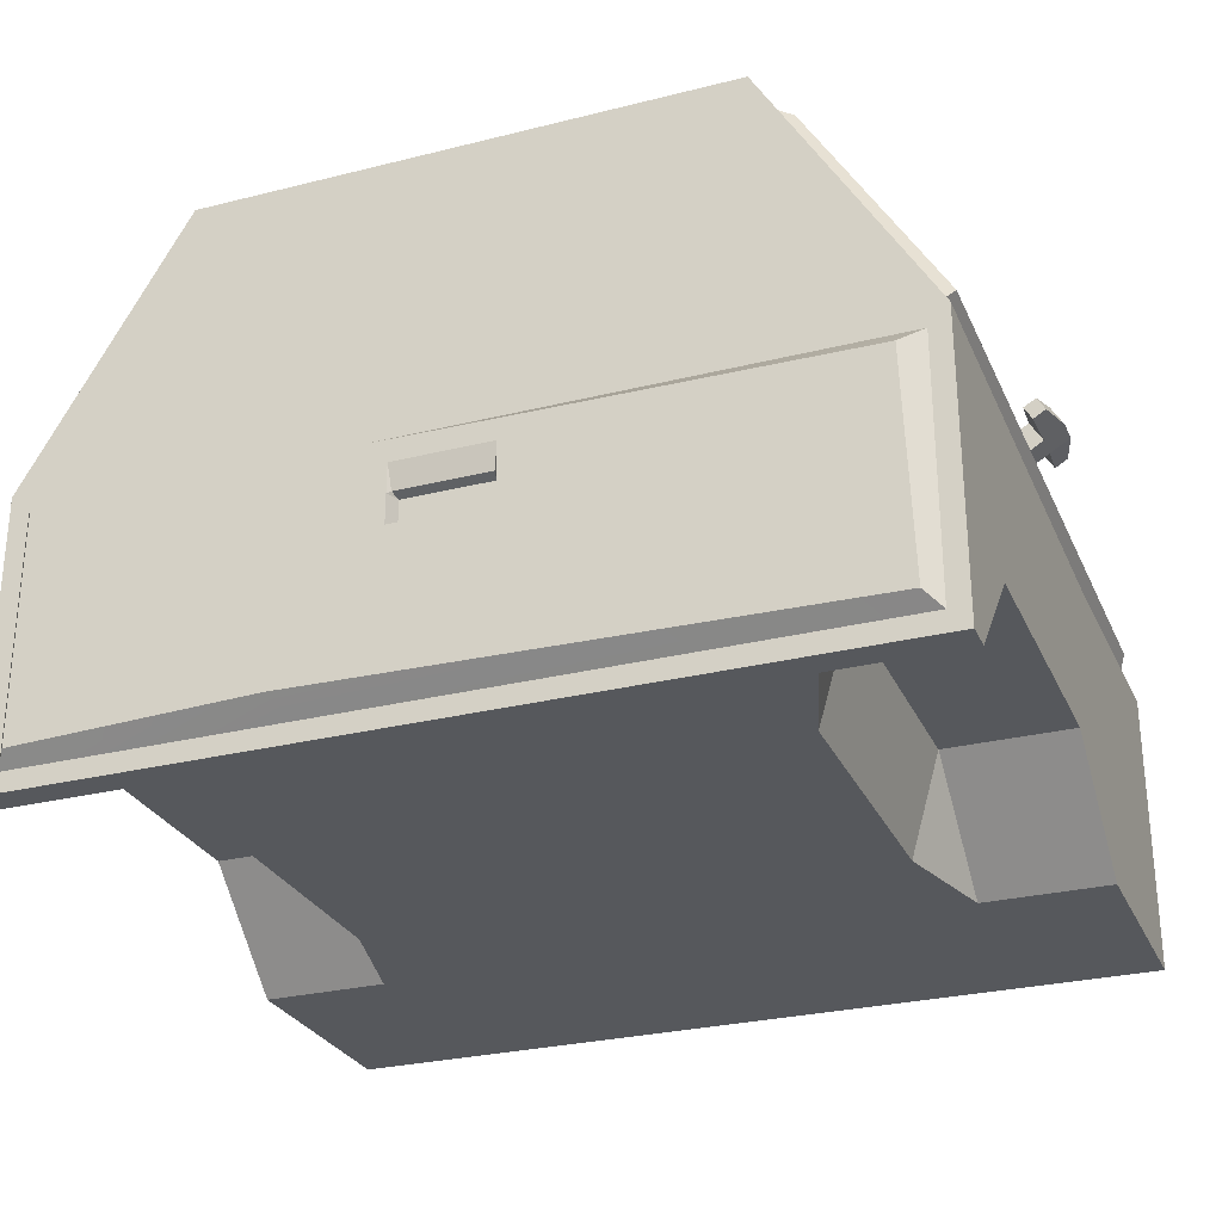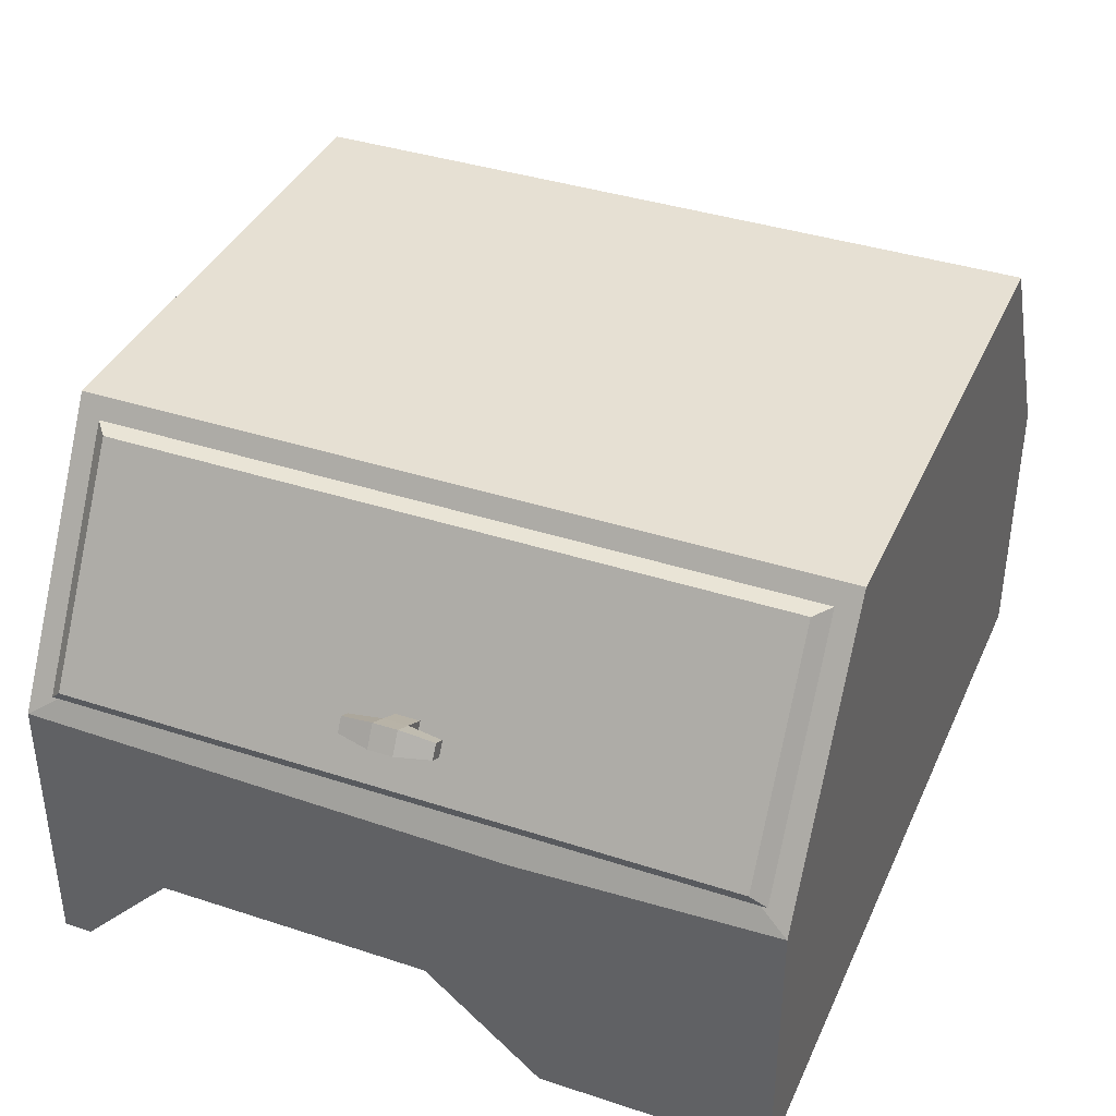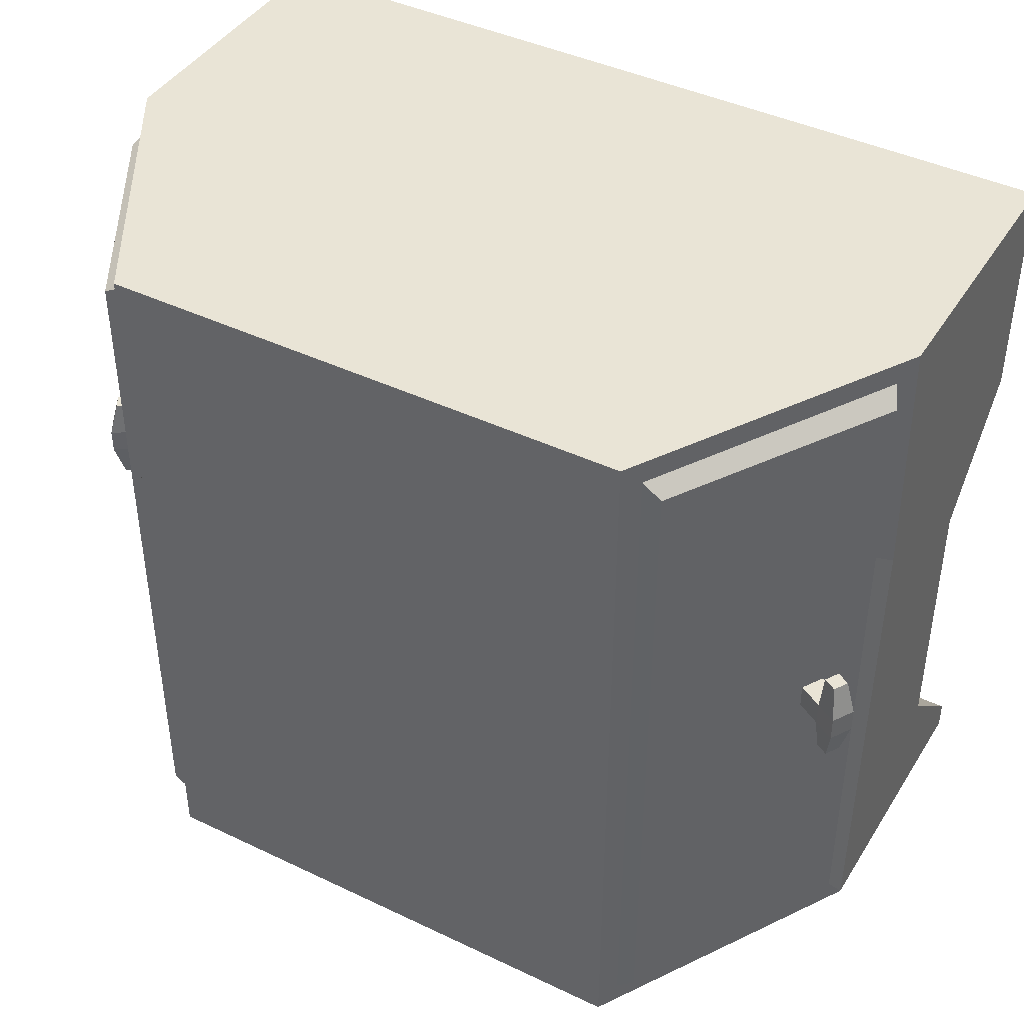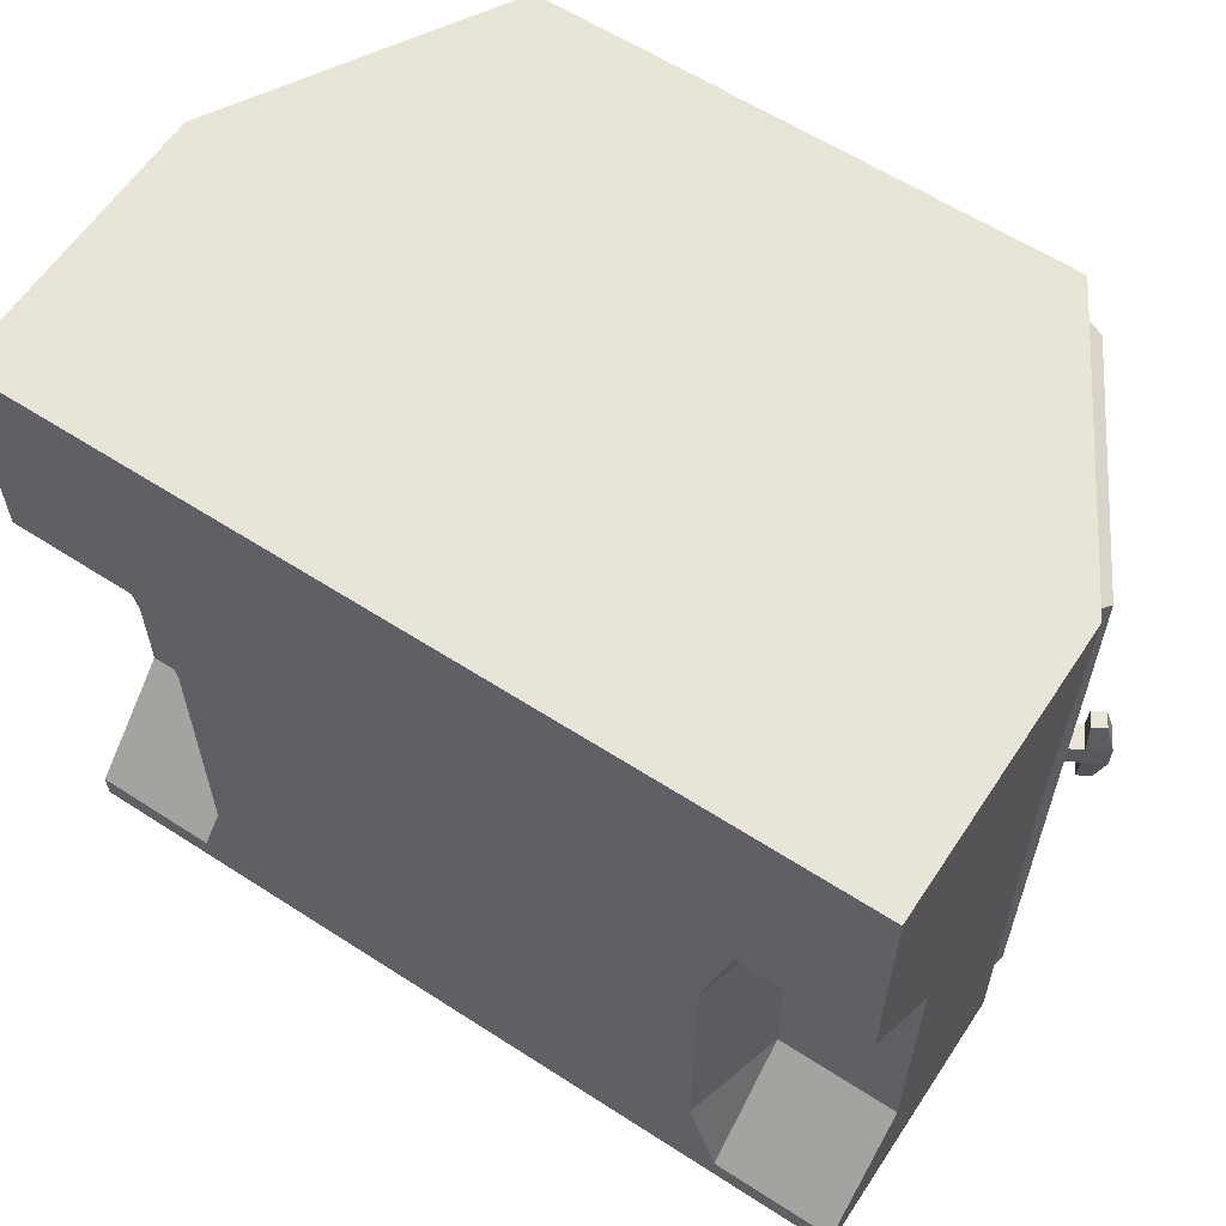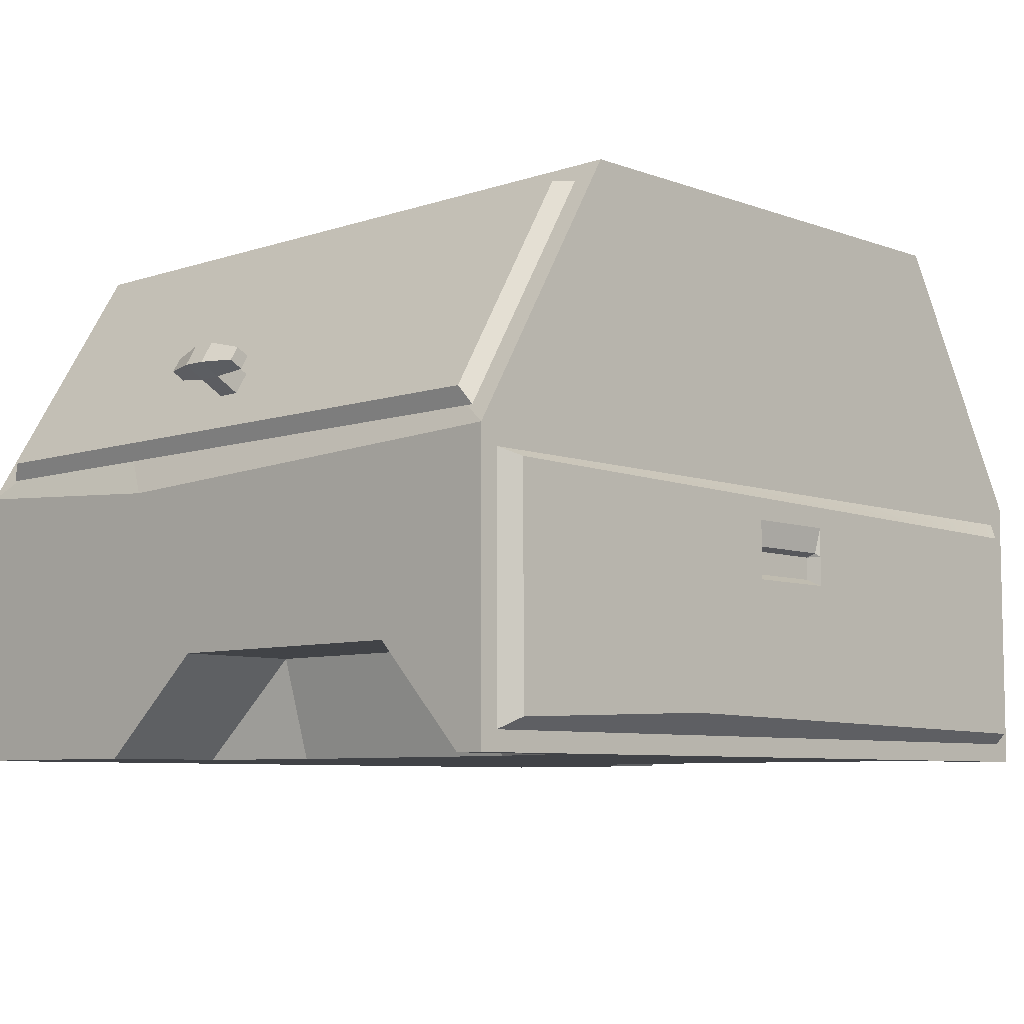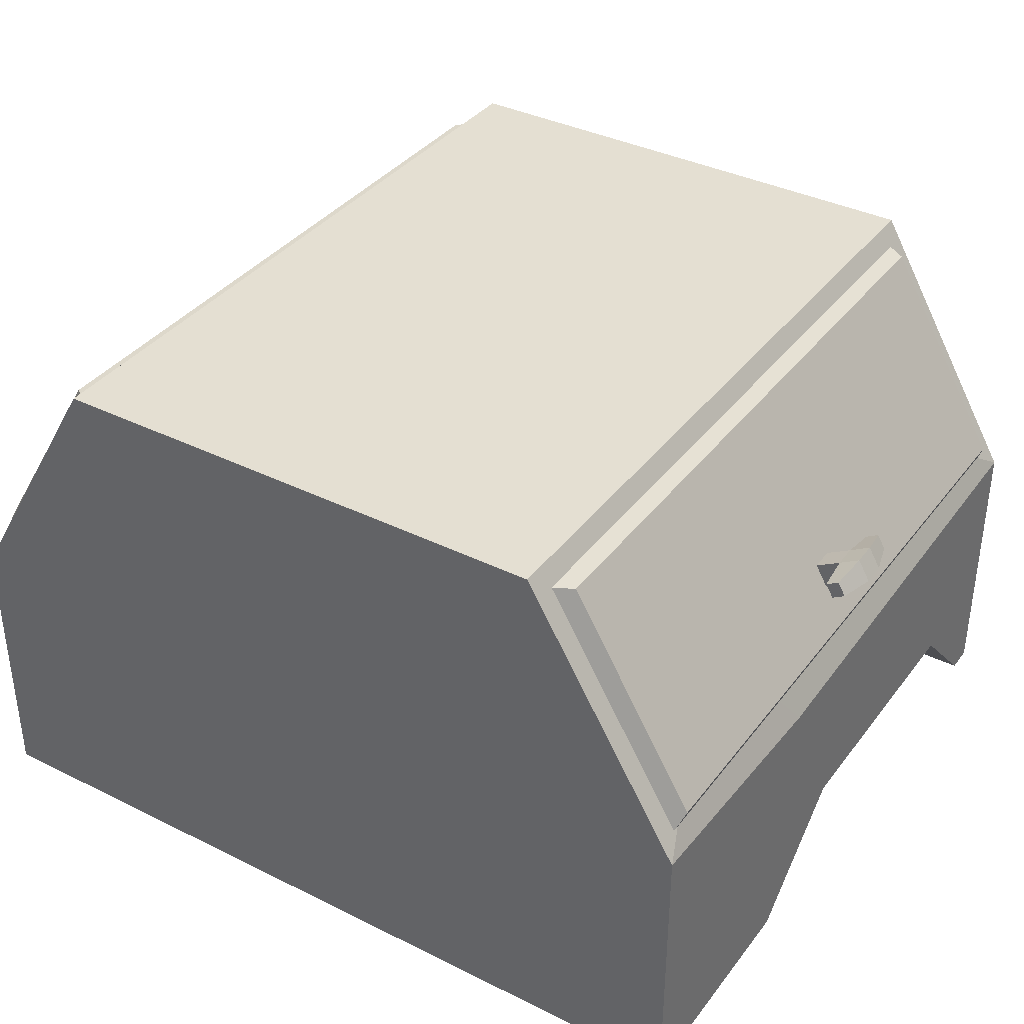
<metadata>
{"format":"obj","ext":"obj","renderer":"f3d","projection":"perspective","resolution":1024,"background":"white","views":[{"elev":-28.1,"azim":-159.2,"up":"+Y"},{"elev":38.3,"azim":-67.5,"up":"+Y"},{"elev":42.5,"azim":-150.3,"up":"+Z"},{"elev":60.7,"azim":33.4,"up":"+Z"},{"elev":-7.2,"azim":133.8,"up":"+Y"},{"elev":37.0,"azim":32.6,"up":"+Y"}]}
</metadata>
<code>
v -87.99 83.38 -81.57
v 87.99 83.38 -81.57
v -87.99 143.2 -81.57
v 87.99 143.2 -81.57
v -87.99 143.2 -238.8
v 87.99 143.2 -238.8
v -87.99 83.38 -238.8
v 87.99 83.38 -238.8
v -54.82 199.2 -81.57
v 54.82 199.2 -81.57
v 54.82 199.2 -238.8
v -54.82 199.2 -238.8
v 85.07 148.1 -89.01
v 85.07 148.1 -231.3
v 57.74 194.3 -231.3
v 57.74 194.3 -89.01
v -85.07 148.1 -89.01
v -85.07 148.1 -231.3
v -57.74 194.3 -89.01
v -57.74 194.3 -231.3
v -82.05 137.6 -238.8
v 82.05 137.6 -238.8
v 82.05 89.03 -238.8
v -82.05 89.03 -238.8
v -75.74 148.3 -238.8
v 75.74 148.3 -238.8
v -49.86 193.5 -238.8
v 49.86 193.5 -238.8
v -84.09 87.28 -85.47
v 84.09 87.28 -85.47
v 84.09 142.1 -85.47
v -84.09 142.1 -85.47
v -52.6 195.3 -85.47
v 52.6 195.3 -85.47
v 52.6 195.3 -234.9
v -52.6 195.3 -234.9
v -84.09 87.28 -234.9
v 84.09 87.28 -234.9
v 84.09 142.1 -234.9
v -84.09 142.1 -234.9
v 81.72 146.1 -231.3
v 81.72 146.1 -89.01
v 54.39 192.3 -231.3
v 54.39 192.3 -89.01
v -81.72 146.1 -89.01
v -81.72 146.1 -231.3
v -54.39 192.3 -89.01
v -54.39 192.3 -231.3
v 82.05 137.6 -234.9
v -82.05 137.6 -234.9
v 82.05 89.03 -234.9
v -82.05 89.03 -234.9
v 87.99 83.38 -232.7
v -87.99 83.38 -232.7
v -84.09 87.28 -130.9
v 84.09 87.28 -130.9
v 87.99 83.38 -129.7
v -87.99 83.38 -129.7
v -84.09 108.5 -212.5
v -84.09 108.5 -151.2
v -84.09 142.1 -130.4
v -81.72 146.1 -129.9
v -85.07 148.1 -130
v -87.99 141 -135.6
v -87.99 104.6 -154.1
v -87.99 104.6 -212.5
v 87.99 104.6 -154.1
v 87.99 104.6 -212.5
v 87.99 139.6 -136.3
v 85.07 148.1 -130
v 81.72 146.1 -129.9
v 84.09 142.1 -130.4
v 84.09 108.5 -151.2
v 84.09 108.5 -212.5
v 61.6 83.38 -232.7
v 61.6 104.6 -212.5
v 61.6 104.6 -154.1
v 61.6 83.38 -129.7
v 58.87 87.28 -130.9
v 58.87 108.5 -151.2
v 58.87 108.5 -212.5
v 58.87 87.28 -234.9
v 57.44 89.03 -234.9
v 57.44 89.03 -238.8
v 61.6 83.38 -238.8
v -61.6 83.38 -129.7
v -61.6 104.6 -154.1
v -61.6 104.6 -212.5
v -61.6 83.38 -232.7
v -61.6 83.38 -238.8
v -57.44 89.03 -238.8
v -57.44 89.03 -234.9
v -58.87 87.28 -234.9
v -58.87 108.5 -212.5
v -58.87 108.5 -151.2
v -58.87 87.28 -130.9
v -52.97 87.28 -151.2
v 52.97 87.28 -151.2
v 52.97 87.28 -212.5
v -52.97 87.28 -212.5
v 55.43 83.38 -154.1
v -55.43 83.38 -154.1
v -55.43 83.38 -212.5
v 55.43 83.38 -212.5
v 47 199.2 -91.81
v 47.64 199.2 -231.3
v -46.38 199.2 -227.2
v -47.64 199.2 -89.05
v -82.81 88.58 -81.57
v 82.81 88.58 -81.57
v 82.81 143 -81.57
v -82.81 143 -81.57
v 51.59 194 -81.57
v -51.59 194 -81.57
f 31 30 29 32
f 35 34 33 36
f 38 74 39
f 39 74 72
f 37 40 59
f 59 40 61
f 34 31 32 33
f 41 39 72 71
f 39 41 43 35
f 35 43 44 34
f 34 44 42 31
f 40 46 62 61
f 32 45 47 33
f 33 47 48 36
f 36 48 46 40
f 49 39 40 50
f 39 49 51 38
f 83 92 93 82
f 37 52 50 40
f 39 35 36 40
f 109 110 111 112
f 105 106 107 108
f 89 90 85 75
f 69 68 6
f 8 6 53
f 53 6 68
f 64 5 66
f 7 54 5
f 5 54 66
f 111 113 114 112
f 28 26 25 27
f 6 14 70 69
f 6 11 15 14
f 11 10 16 15
f 10 4 13 16
f 18 5 64 63
f 3 9 19 17
f 9 12 20 19
f 12 5 18 20
f 6 22 21 5
f 6 8 23 22
f 85 90 91 84
f 7 5 21 24
f 26 6 5 25
f 5 12 27 25
f 11 28 27 12
f 11 6 26 28
f 14 41 71 70
f 15 43 41 14
f 16 44 43 15
f 13 42 44 16
f 46 18 63 62
f 19 47 45 17
f 20 48 47 19
f 18 46 48 20
f 22 49 50 21
f 23 51 49 22
f 84 91 92 83
f 21 50 52 24
f 63 64 3 17
f 17 45 62 63
f 61 62 45 32
f 55 61 32 29
f 30 56 29
f 56 79 29
f 55 29 96
f 79 96 29
f 30 31 72 56
f 31 42 71 72
f 70 71 42 13
f 4 69 70 13
f 2 57 69 4
f 57 2 78
f 2 1 78
f 58 86 1
f 86 78 1
f 64 58 1 3
f 94 95 97 100
f 60 59 61
f 64 66 65
f 101 104 76 77
f 67 68 69
f 72 74 73
f 60 61 55
f 96 97 95
f 56 72 73
f 69 57 67
f 86 102 101 78
f 64 65 58
f 76 104 75
f 100 93 94
f 76 75 53 68
f 77 76 68 67
f 78 77 67 57
f 73 80 79 56
f 81 80 73 74
f 38 82 81 74
f 38 51 83 82
f 84 83 51 23
f 8 85 84 23
f 75 85 8 53
f 65 87 86 58
f 65 66 88 87
f 54 89 88 66
f 7 90 89 54
f 91 90 7 24
f 24 52 92 91
f 93 92 52 37
f 94 93 37 59
f 59 60 95 94
f 96 95 60 55
f 99 98 80 81
f 97 98 99 100
f 87 88 103 102
f 101 102 103 104
f 75 104 103 89
f 78 101 77
f 86 87 102
f 89 103 88
f 80 98 79
f 82 93 100 99
f 82 99 81
f 79 98 97 96
f 10 11 106 105
f 11 12 107 106
f 12 9 108 107
f 9 10 105 108
f 1 2 110 109
f 2 4 111 110
f 3 1 109 112
f 4 10 113 111
f 10 9 114 113
f 9 3 112 114
v -82.21 158.5 -156.5
v -91.7 164.1 -156.5
v -79.64 162.9 -156.5
v -89.12 168.5 -156.5
v -79.64 162.9 -161.6
v -89.12 168.5 -161.6
v -82.21 158.5 -161.6
v -91.7 164.1 -161.6
v -87.43 161.6 -156.5
v -87.43 161.6 -161.6
v -84.86 166 -161.6
v -84.86 166 -156.5
v -85.31 165.3 -149.5
v -86.98 162.4 -149.5
v -89.62 163.9 -149.5
v -87.94 166.8 -149.5
v -86.98 162.4 -168.6
v -85.31 165.3 -168.6
v -87.94 166.8 -168.6
v -89.62 163.9 -168.6
v -87.45 150.8 -89.36
v -87.45 150.8 -231
v -60.97 194.7 -89.36
v -60.97 194.7 -231
v -85.6 147.2 -234.1
v -85.6 147.2 -86.27
v -57.21 195.2 -86.27
v -57.21 195.2 -234.1
f 127 130 129 128
f 125 120 118 126
f 131 134 133 132
f 123 116 122 124
f 116 118 120 122
f 121 115 123 124
f 119 121 124 125
f 117 119 125 126
f 115 117 126 123
f 126 127 128 123
f 123 128 129 116
f 116 129 130 118
f 118 130 127 126
f 124 131 132 125
f 125 132 133 120
f 120 133 134 122
f 122 134 131 124
f 136 135 137 138
f 139 140 135 136
f 140 141 137 135
f 141 142 138 137
f 142 139 136 138
f 141 140 139 142
v 82.21 158.7 -156.5
v 91.7 164.1 -156.5
v 79.64 163.1 -156.5
v 89.12 168.5 -156.5
v 79.64 163.1 -161.6
v 89.12 168.5 -161.6
v 82.21 158.7 -161.6
v 91.7 164.1 -161.6
v 87.43 161.6 -156.5
v 87.43 161.6 -161.6
v 84.86 166 -161.6
v 84.86 166 -156.5
v 85.31 165.3 -149.5
v 86.98 162.4 -149.5
v 89.62 163.9 -149.5
v 87.94 166.8 -149.5
v 86.98 162.4 -168.6
v 85.31 165.3 -168.6
v 87.94 166.8 -168.6
v 89.62 163.9 -168.6
v 87.02 150.9 -88.58
v 87.02 150.9 -231.8
v 61.12 195 -231.8
v 61.12 195 -88.58
v 85.6 147.2 -86.27
v 85.6 147.2 -234.1
v 57.21 195.2 -234.1
v 57.21 195.2 -86.27
f 155 156 157 158
f 153 154 146 148
f 159 160 161 162
f 151 152 150 144
f 144 150 148 146
f 149 152 151 143
f 147 153 152 149
f 145 154 153 147
f 143 151 154 145
f 154 151 156 155
f 151 144 157 156
f 144 146 158 157
f 146 154 155 158
f 152 153 160 159
f 153 148 161 160
f 148 150 162 161
f 150 152 159 162
f 163 164 165 166
f 167 168 164 163
f 168 169 165 164
f 169 170 166 165
f 170 167 163 166
f 170 169 168 167
v -79.43 135.2 -242.7
v 81.01 137.2 -242.7
v 81.01 89.75 -242.7
v -81.01 89.75 -242.7
v -11.83 133.4 -242.7
v 11.83 133.4 -242.7
v 11.83 117.7 -242.7
v -11.83 117.7 -242.7
v -10.13 131.7 -242.7
v 10.13 131.7 -242.7
v 10.13 119.4 -242.7
v -10.13 119.4 -242.7
v 9.015 120.9 -240
v -9.015 120.9 -240
v -10.13 125.6 -242.7
v -9.015 125.6 -240
v 9.015 125.6 -240
v 10.13 125.6 -242.7
v -9.454 126.4 -241.8
v 9.566 126.4 -241.8
v -83.89 139.1 -238.8
v 83.89 139.1 -238.8
v 83.89 87.48 -238.8
v -83.89 87.48 -238.8
v 27.67 87.48 -238.8
v 31.09 91.73 -242.7
v -32 139.1 -238.8
v -30.91 135.8 -242.7
f 186 187 183 184
f 191 197 198 171
f 192 193 173 172
f 193 195 196 173
f 194 191 171 174
f 172 173 177 176
f 173 196 177
f 174 171 198 175 178
f 175 176 180 179
f 176 177 181 188
f 177 178 182 181
f 178 175 185 182
f 187 188 181 183
f 181 182 184 183
f 182 185 186 184
f 185 175 179
f 176 188 180
f 180 188 190
f 188 187 190
f 189 186 185
f 179 189 185
f 190 187 186 189
f 180 190 189 179
f 192 197 195
f 196 195 194 174
f 177 196 174 178
f 192 195 193
f 198 197 192 172
f 198 172 176 175
f 195 197 191 194

</code>
